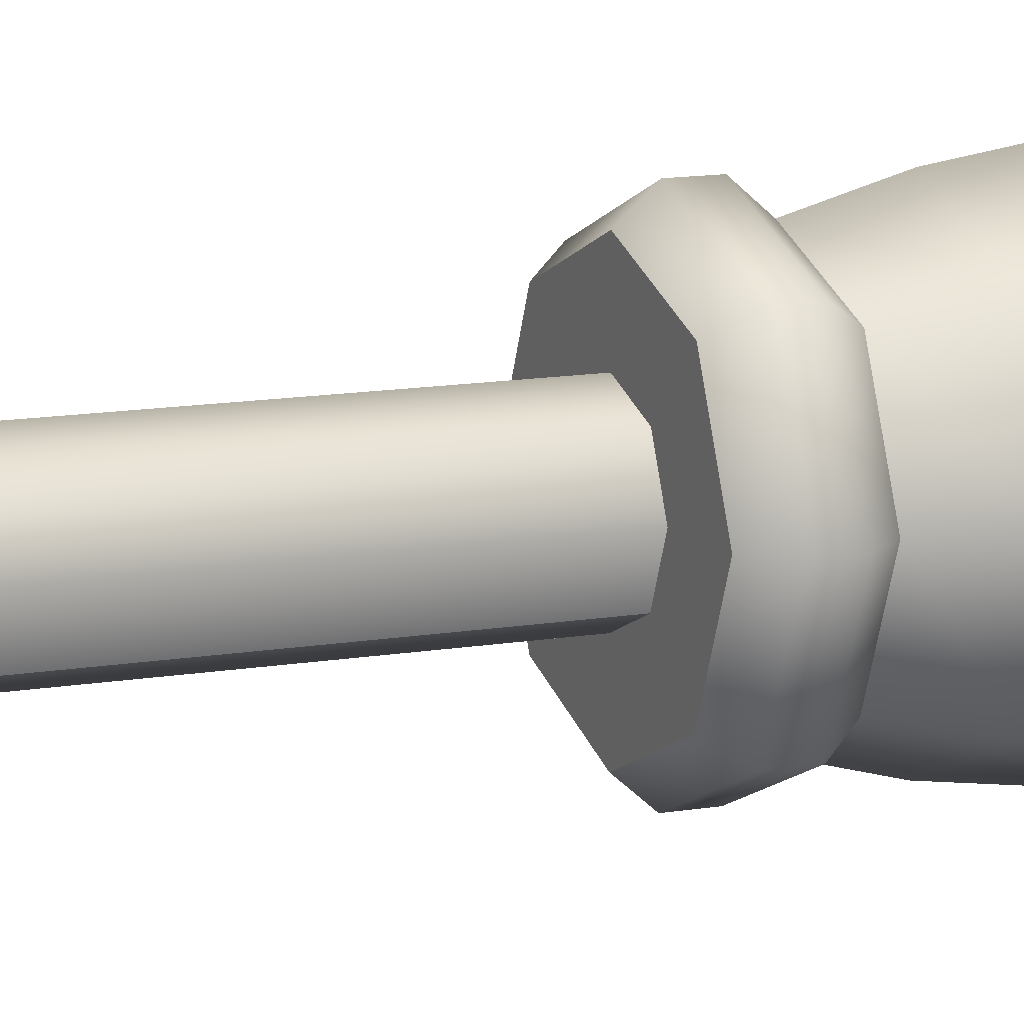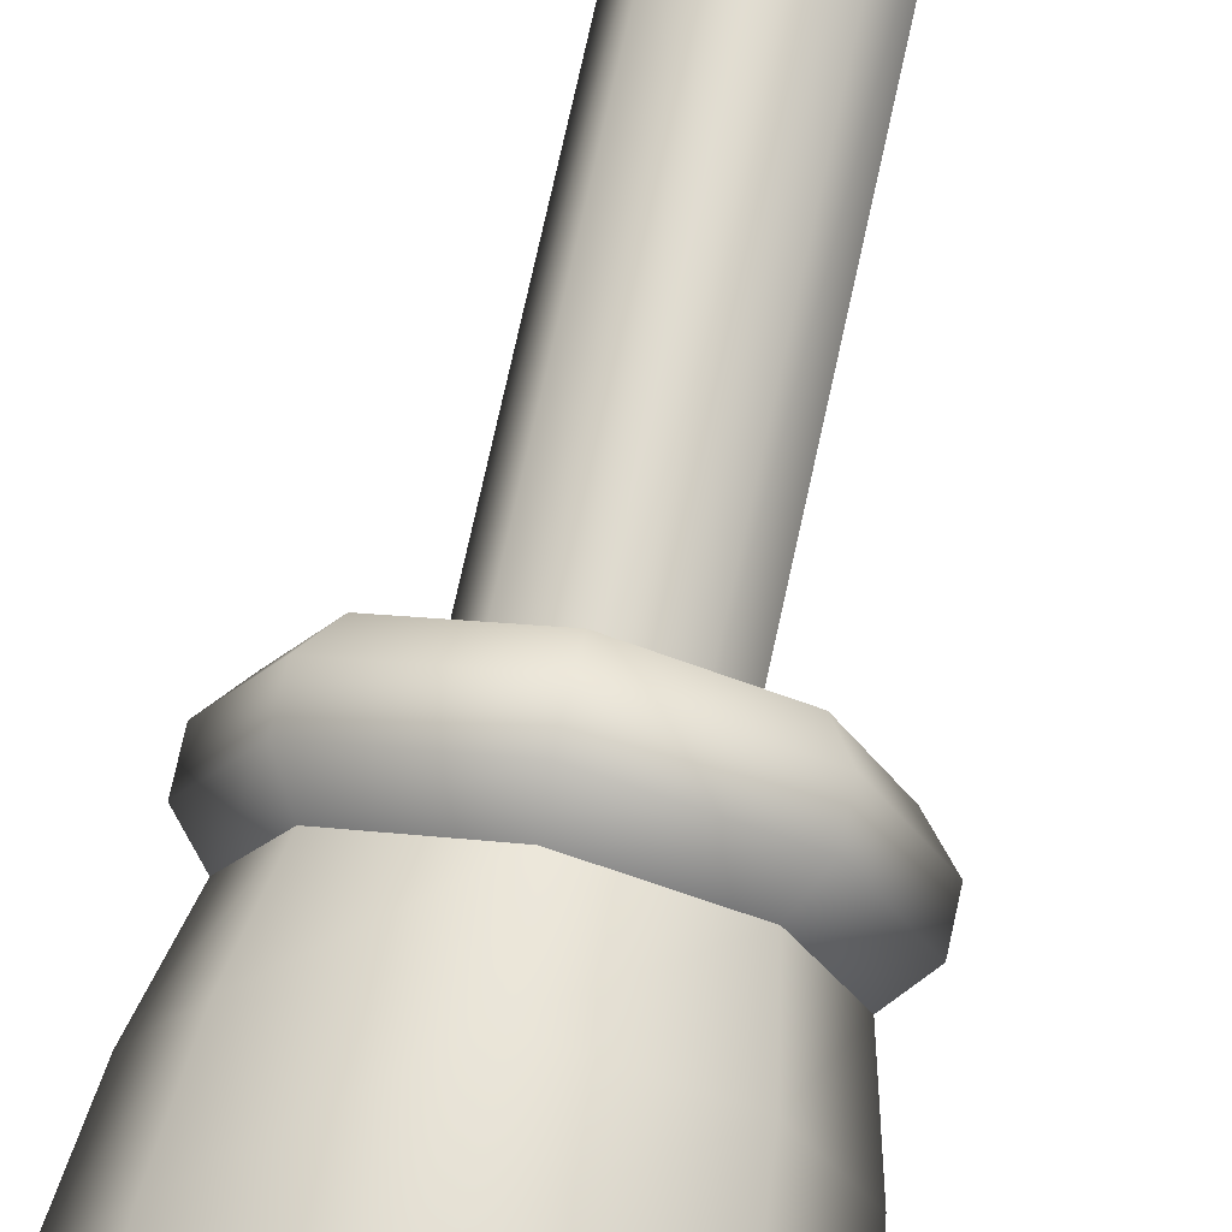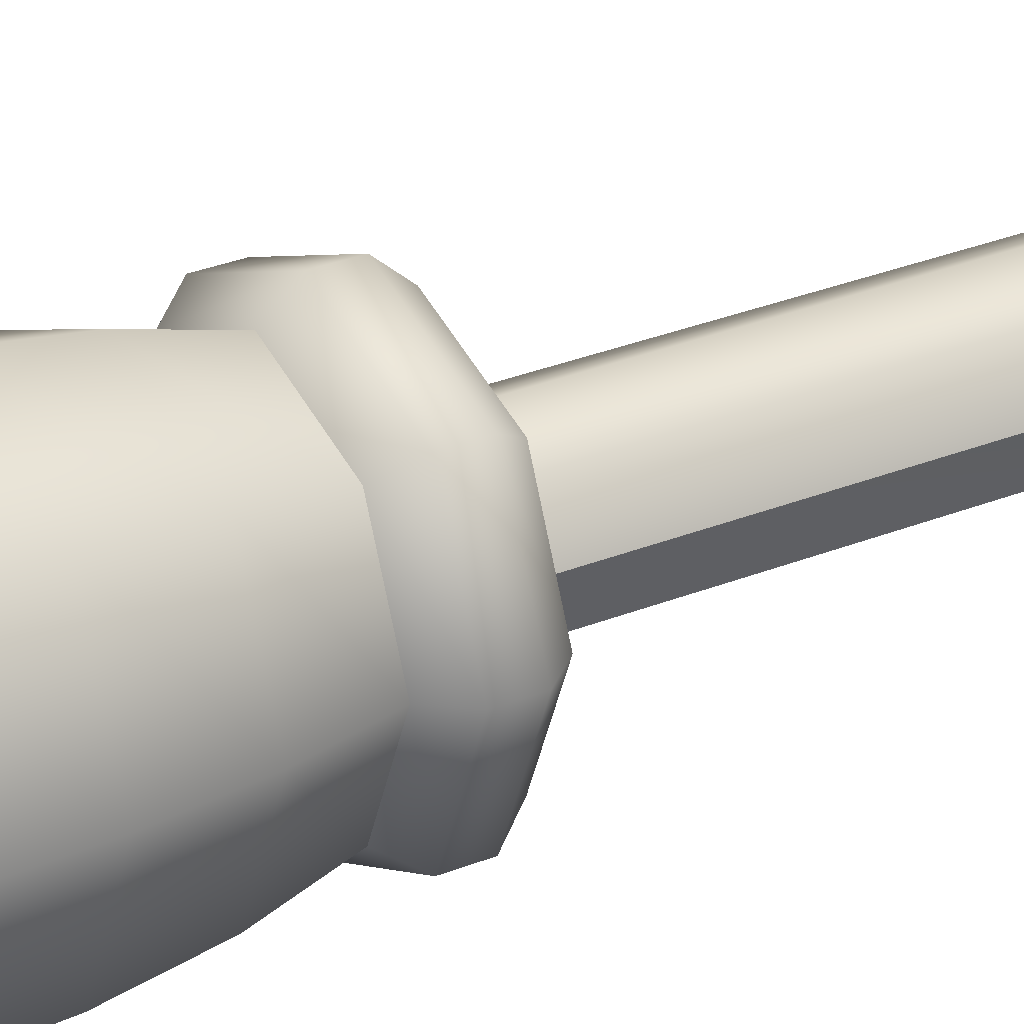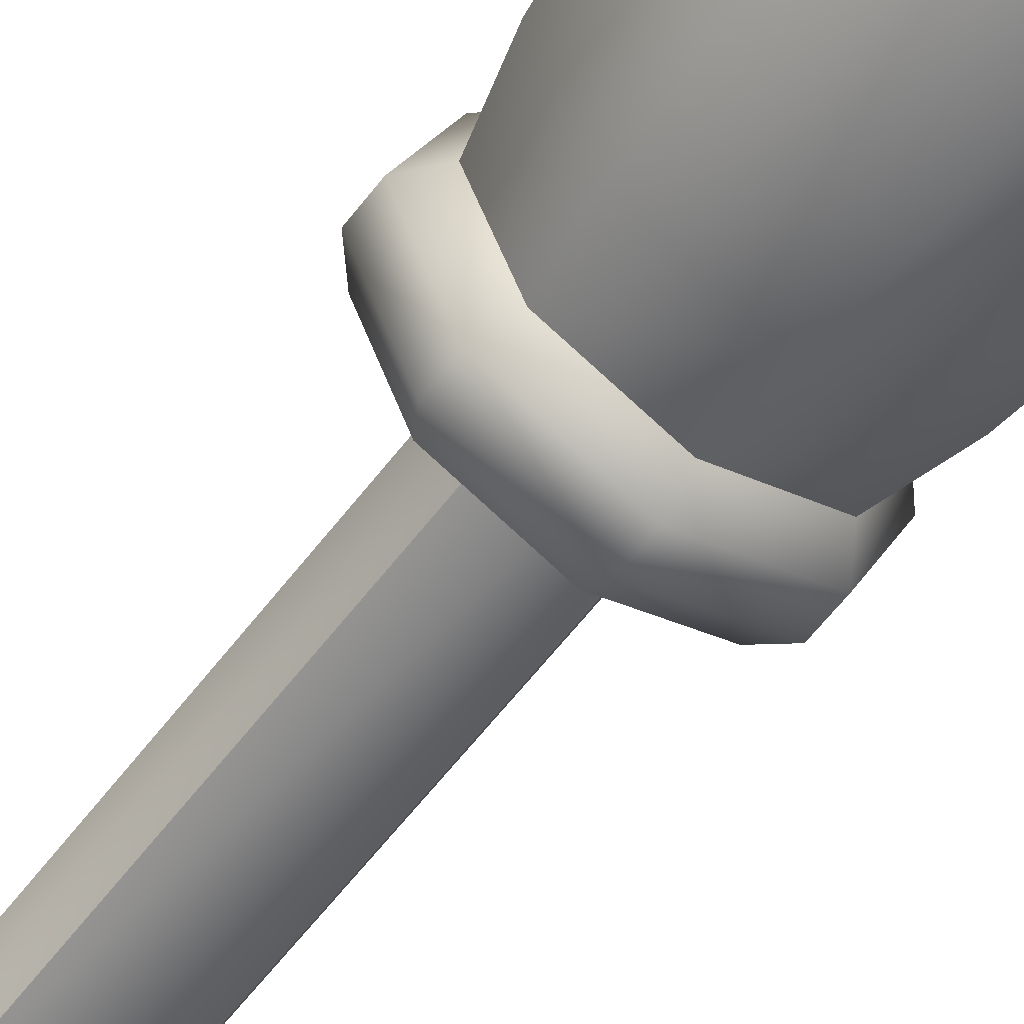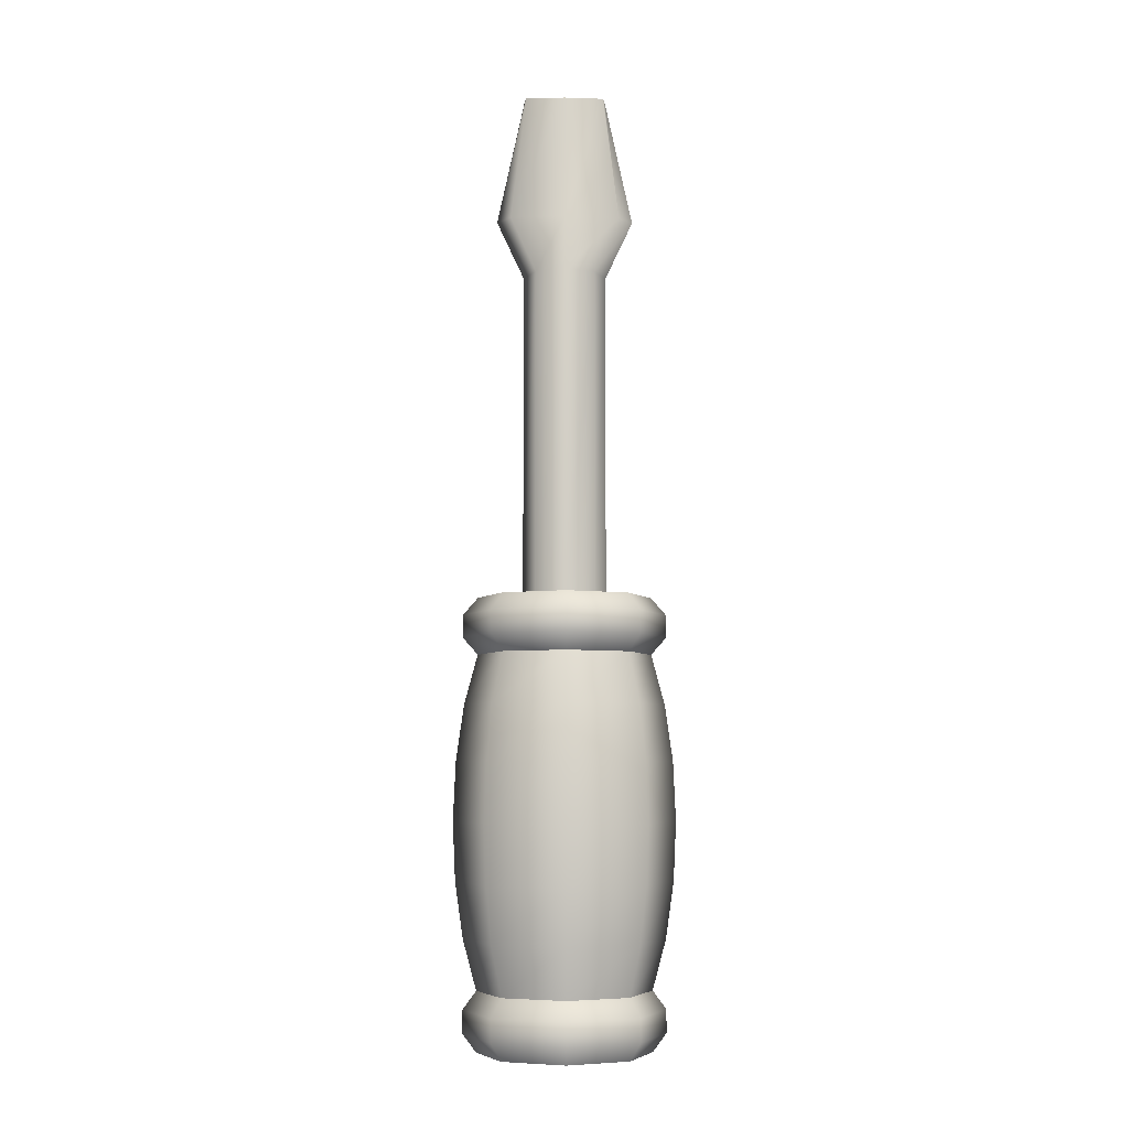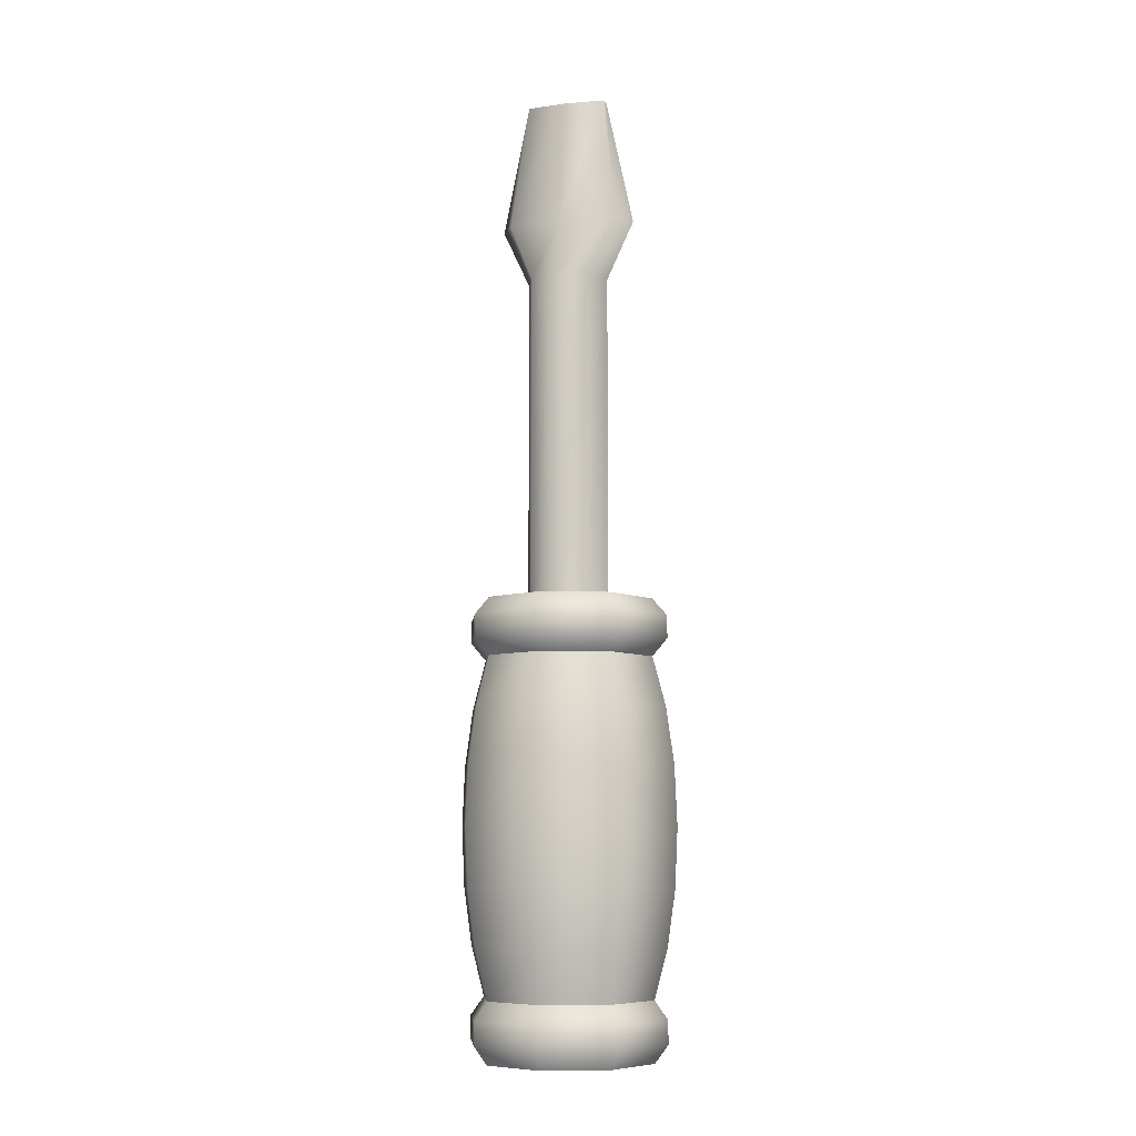
<metadata>
{"format":"obj","ext":"obj","renderer":"f3d","projection":"perspective","resolution":1024,"background":"white","views":[{"elev":11.3,"azim":-114.2,"up":"+Z"},{"elev":71.1,"azim":12.2,"up":"+Z"},{"elev":27.6,"azim":57.5,"up":"+Z"},{"elev":-57.9,"azim":-36.4,"up":"+Z"},{"elev":-6.0,"azim":-1.1,"up":"+Y"},{"elev":-7.9,"azim":17.4,"up":"+Y"}]}
</metadata>
<code>
g driver
v 7.212e-08 -0.4896 0.08842
v -0.08842 -0.4896 2.41e-08
v -0.06252 -0.4896 0.06252
v 0.08842 -0.4896 6.812e-08
v 0.06252 -0.4896 0.06252
v 1.171e-07 -0.4896 -0.08842
v -0.06252 -0.4896 -0.06252
v 0.06252 -0.4896 -0.06252
v 5.589e-08 -0.03442 -0.08842
v -0.08842 -0.03442 -1.221e-08
v -0.06252 -0.03442 -0.06252
v 0.08842 -0.03442 3.182e-08
v 0.06252 -0.03442 -0.06252
v 1.087e-08 -0.03442 0.08842
v -0.06252 -0.03442 0.06252
v 0.06252 -0.03442 0.06252
v 4.758e-08 -0.05415 -0.04248
v -0.03004 0.299 -0.03004
v -0.03004 -0.05415 -0.03004
v -4.047e-09 0.299 -0.04248
v 0.03004 -0.05415 -0.03004
v -0.05581 0.3583 -0.02033
v 0.03004 0.299 -0.03004
v -2.244e-08 0.3583 -0.02875
v -0.04005 0.4896 -0.007958
v 0.05581 0.3583 -0.02033
v -4.323e-08 0.4896 -0.01125
v 0.04005 0.4896 -0.007957
v -0.03004 -0.05415 -0.03004
v -0.04248 0.299 -1.894e-08
v -0.04248 -0.05415 -1.203e-09
v -0.03004 0.299 -0.03004
v -0.07025 0.3583 -3.458e-08
v -0.05581 0.3583 -0.02033
v -0.04152 0.4896 -3.677e-08
v -0.04005 0.4896 -0.007958
v 0.03004 -0.05415 0.03004
v 0.04248 0.299 2.207e-09
v 0.04248 -0.05415 1.995e-08
v 0.03004 0.299 0.03004
v 0.07054 0.3583 7.746e-09
v 2.595e-08 -0.05415 0.04248
v 0.05581 0.3583 0.02033
v 0.04193 0.4896 -1.067e-08
v 0.04005 0.4896 0.007957
v -2.568e-08 0.299 0.04248
v -0.03004 -0.05415 0.03004
v -2.99e-08 0.3583 0.02875
v -4.247e-08 0.4896 0.01125
v -0.03004 0.299 0.03004
v -0.04248 -0.05415 -1.203e-09
v -0.04248 0.299 -1.894e-08
v -0.05581 0.3583 0.02033
v -0.04005 0.4896 0.007957
v -0.07025 0.3583 -3.458e-08
v -0.04152 0.4896 -3.677e-08
v 0.04248 -0.05415 1.995e-08
v 0.03004 0.299 -0.03004
v 0.03004 -0.05415 -0.03004
v 0.04248 0.299 2.207e-09
v 0.05581 0.3583 -0.02033
v 0.07054 0.3583 7.746e-09
v 0.04005 0.4896 -0.007957
v 0.04193 0.4896 -1.067e-08
v -0.04005 0.4896 -0.007958
v -0.04005 0.4896 0.007957
v -0.04152 0.4896 -3.677e-08
v 0.04005 0.4896 -0.007957
v -4.323e-08 0.4896 -0.01125
v 0.04005 0.4896 0.007957
v -4.247e-08 0.4896 0.01125
v 0.04193 0.4896 -1.067e-08
v 0.08842 -0.09262 2.681e-08
v 0.07341 -0.07491 -0.07341
v 0.06252 -0.09262 -0.06252
v 0.1038 -0.07491 3.885e-08
v 0.07341 -0.05213 -0.07341
v 0.06252 -0.09262 0.06252
v 0.1038 -0.05213 3.704e-08
v 0.06252 -0.03442 -0.06252
v 0.08842 -0.03442 3.182e-08
v 0.07341 -0.07491 0.07341
v 1.378e-08 -0.09262 0.08842
v 0.07341 -0.05213 0.07341
v 0.06252 -0.03442 0.06252
v 1.219e-08 -0.07491 0.1038
v -0.06252 -0.09262 0.06252
v 9.128e-09 -0.05213 0.1038
v 1.087e-08 -0.03442 0.08842
v -0.07341 -0.07491 0.07341
v -0.08842 -0.09262 1.118e-09
v -0.07341 -0.05213 0.07341
v -0.06252 -0.03442 0.06252
v -0.1038 -0.07491 -1.284e-08
v -0.06252 -0.09262 -0.06252
v -0.1038 -0.05213 -1.465e-08
v -0.08842 -0.03442 -1.221e-08
v -0.07341 -0.07491 -0.07341
v 5.794e-08 -0.09262 -0.08842
v -0.07341 -0.05213 -0.07341
v -0.06252 -0.03442 -0.06252
v 6.505e-08 -0.07491 -0.1038
v 0.06252 -0.09262 -0.06252
v 0.07341 -0.07491 -0.07341
v 6.199e-08 -0.05213 -0.1038
v 5.589e-08 -0.03442 -0.08842
v 0.07341 -0.05213 -0.07341
v 0.06252 -0.03442 -0.06252
v 0.08842 -0.4292 5.365e-08
v 0.07221 -0.378 -0.07221
v 0.06252 -0.4292 -0.06252
v 0.1021 -0.378 6.77e-08
v 0.07787 -0.3212 -0.07787
v 0.06252 -0.4292 0.06252
v 0.1101 -0.3212 5.234e-08
v 0.07976 -0.2609 -0.07976
v 0.07221 -0.378 0.07221
v 5.907e-08 -0.4292 0.08842
v 0.1128 -0.2609 4.843e-08
v 0.07787 -0.2007 -0.07787
v 6.123e-08 -0.378 0.1021
v -0.06252 -0.4292 0.06252
v 0.07787 -0.3212 0.07787
v 0.1101 -0.2007 4.273e-08
v 0.07221 -0.1438 -0.07221
v -0.07221 -0.378 0.07221
v -0.08842 -0.4292 2.121e-08
v 0.07976 -0.2609 0.07976
v 2.394e-08 -0.3212 0.1101
v 0.1021 -0.1438 3.55e-08
v 0.06252 -0.09262 -0.06252
v 0.08842 -0.09262 2.681e-08
v -0.1021 -0.378 1.927e-08
v -0.06252 -0.4292 -0.06252
v -0.07787 -0.3212 0.07787
v 2.848e-08 -0.2609 0.1128
v 0.07787 -0.2007 0.07787
v 0.07221 -0.1438 0.07221
v 0.06252 -0.09262 0.06252
v -0.07221 -0.378 -0.07221
v 1.032e-07 -0.4292 -0.08842
v -0.1101 -0.3212 5.284e-09
v -0.07976 -0.2609 0.07976
v 2.124e-08 -0.2007 0.1101
v 1.62e-08 -0.1438 0.1021
v 1.378e-08 -0.09262 0.08842
v 1.143e-07 -0.378 -0.1021
v 0.06252 -0.4292 -0.06252
v 0.07221 -0.378 -0.07221
v -0.07787 -0.3212 -0.07787
v 9.577e-08 -0.3212 -0.1101
v 0.07787 -0.3212 -0.07787
v -0.1128 -0.2609 -4.18e-10
v -0.07787 -0.2007 0.07787
v -0.07221 -0.1438 0.07221
v -0.06252 -0.09262 0.06252
v 8.853e-08 -0.2609 -0.1128
v 0.07976 -0.2609 -0.07976
v -0.07976 -0.2609 -0.07976
v -0.1101 -0.2007 2.434e-09
v -0.1021 -0.1438 -6.168e-09
v -0.08842 -0.09262 1.118e-09
v -0.07787 -0.2007 -0.07787
v 7.956e-08 -0.2007 -0.1101
v 0.07787 -0.2007 -0.07787
v -0.07221 -0.1438 -0.07221
v -0.06252 -0.09262 -0.06252
v 6.929e-08 -0.1438 -0.1021
v 0.07221 -0.1438 -0.07221
v 5.794e-08 -0.09262 -0.08842
v 0.06252 -0.09262 -0.06252
v 0.08842 -0.4896 6.812e-08
v 0.0722 -0.4711 -0.0722
v 0.06252 -0.4896 -0.06252
v 0.1021 -0.4711 6.699e-08
v 0.0722 -0.4478 -0.0722
v 0.06252 -0.4896 0.06252
v 0.1021 -0.4478 6.143e-08
v 0.06252 -0.4292 -0.06252
v 0.08842 -0.4292 5.365e-08
v 0.0722 -0.4711 0.0722
v 7.212e-08 -0.4896 0.08842
v 0.0722 -0.4478 0.0722
v 0.06252 -0.4292 0.06252
v 6.442e-08 -0.4711 0.1021
v -0.06252 -0.4896 0.06252
v 5.94e-08 -0.4478 0.1021
v 5.907e-08 -0.4292 0.08842
v -0.0722 -0.4711 0.0722
v -0.08842 -0.4896 2.41e-08
v -0.0722 -0.4478 0.0722
v -0.06252 -0.4292 0.06252
v -0.1021 -0.4711 2.061e-08
v -0.06252 -0.4896 -0.06252
v -0.1021 -0.4478 1.95e-08
v -0.08842 -0.4292 2.121e-08
v -0.0722 -0.4711 -0.0722
v 1.171e-07 -0.4896 -0.08842
v -0.0722 -0.4478 -0.0722
v -0.06252 -0.4292 -0.06252
v 1.161e-07 -0.4711 -0.1021
v 0.06252 -0.4896 -0.06252
v 0.0722 -0.4711 -0.0722
v 1.107e-07 -0.4478 -0.1021
v 1.032e-07 -0.4292 -0.08842
v 0.0722 -0.4478 -0.0722
v 0.06252 -0.4292 -0.06252
g driver_0
f 3 2 1
f 2 4 1
f 1 4 5
f 6 4 2
f 7 6 2
f 8 4 6
f 11 10 9
f 10 12 9
f 9 12 13
f 14 12 10
f 15 14 10
f 16 12 14
f 19 18 17
f 20 17 18
f 17 20 21
f 18 22 20
f 23 21 20
f 24 20 22
f 20 24 23
f 22 25 24
f 26 23 24
f 27 24 25
f 24 27 26
f 28 26 27
f 31 30 29
f 32 29 30
f 30 33 32
f 34 32 33
f 33 35 34
f 36 34 35
f 39 38 37
f 40 37 38
f 38 41 40
f 37 40 42
f 43 40 41
f 41 44 43
f 45 43 44
f 46 42 40
f 40 43 46
f 42 46 47
f 43 45 48
f 48 46 43
f 49 48 45
f 50 47 46
f 46 48 50
f 47 50 51
f 52 51 50
f 48 49 53
f 53 50 48
f 50 53 52
f 54 53 49
f 55 52 53
f 53 54 55
f 56 55 54
f 59 58 57
f 60 57 58
f 58 61 60
f 62 60 61
f 61 63 62
f 64 62 63
f 67 66 65
f 66 68 65
f 65 68 69
f 70 68 66
f 71 70 66
f 72 68 70
f 75 74 73
f 76 73 74
f 74 77 76
f 73 76 78
f 79 76 77
f 77 80 79
f 81 79 80
f 82 78 76
f 76 79 82
f 78 82 83
f 79 81 84
f 84 82 79
f 85 84 81
f 86 83 82
f 82 84 86
f 83 86 87
f 84 85 88
f 88 86 84
f 89 88 85
f 90 87 86
f 86 88 90
f 87 90 91
f 88 89 92
f 92 90 88
f 93 92 89
f 94 91 90
f 90 92 94
f 91 94 95
f 92 93 96
f 96 94 92
f 97 96 93
f 98 95 94
f 94 96 98
f 95 98 99
f 96 97 100
f 100 98 96
f 101 100 97
f 102 99 98
f 98 100 102
f 99 102 103
f 104 103 102
f 100 101 105
f 105 102 100
f 102 105 104
f 106 105 101
f 107 104 105
f 105 106 107
f 108 107 106
f 111 110 109
f 112 109 110
f 110 113 112
f 109 112 114
f 115 112 113
f 113 116 115
f 117 114 112
f 112 115 117
f 114 117 118
f 119 115 116
f 116 120 119
f 121 118 117
f 118 121 122
f 123 117 115
f 115 119 123
f 117 123 121
f 124 119 120
f 120 125 124
f 126 122 121
f 122 126 127
f 128 123 119
f 119 124 128
f 129 121 123
f 121 129 126
f 123 128 129
f 130 124 125
f 125 131 130
f 132 130 131
f 133 127 126
f 127 133 134
f 135 126 129
f 126 135 133
f 136 129 128
f 129 136 135
f 137 128 124
f 124 130 137
f 128 137 136
f 130 132 138
f 138 137 130
f 139 138 132
f 140 134 133
f 134 140 141
f 142 133 135
f 133 142 140
f 143 135 136
f 135 143 142
f 144 136 137
f 137 138 144
f 136 144 143
f 138 139 145
f 145 144 138
f 146 145 139
f 147 141 140
f 141 147 148
f 149 148 147
f 150 140 142
f 140 150 147
f 147 151 149
f 151 147 150
f 152 149 151
f 153 142 143
f 142 153 150
f 154 143 144
f 144 145 154
f 143 154 153
f 145 146 155
f 155 154 145
f 156 155 146
f 151 157 152
f 158 152 157
f 150 159 151
f 159 150 153
f 157 151 159
f 160 153 154
f 154 155 160
f 153 160 159
f 155 156 161
f 161 160 155
f 162 161 156
f 163 159 160
f 159 163 157
f 160 161 163
f 157 164 158
f 164 157 163
f 165 158 164
f 161 162 166
f 166 163 161
f 163 166 164
f 167 166 162
f 164 168 165
f 168 164 166
f 166 167 168
f 169 165 168
f 170 168 167
f 168 170 169
f 171 169 170
f 174 173 172
f 175 172 173
f 173 176 175
f 172 175 177
f 178 175 176
f 176 179 178
f 180 178 179
f 181 177 175
f 175 178 181
f 177 181 182
f 178 180 183
f 183 181 178
f 184 183 180
f 185 182 181
f 181 183 185
f 182 185 186
f 183 184 187
f 187 185 183
f 188 187 184
f 189 186 185
f 185 187 189
f 186 189 190
f 187 188 191
f 191 189 187
f 192 191 188
f 193 190 189
f 189 191 193
f 190 193 194
f 191 192 195
f 195 193 191
f 196 195 192
f 197 194 193
f 193 195 197
f 194 197 198
f 195 196 199
f 199 197 195
f 200 199 196
f 201 198 197
f 197 199 201
f 198 201 202
f 203 202 201
f 199 200 204
f 204 201 199
f 201 204 203
f 205 204 200
f 206 203 204
f 204 205 206
f 207 206 205

</code>
